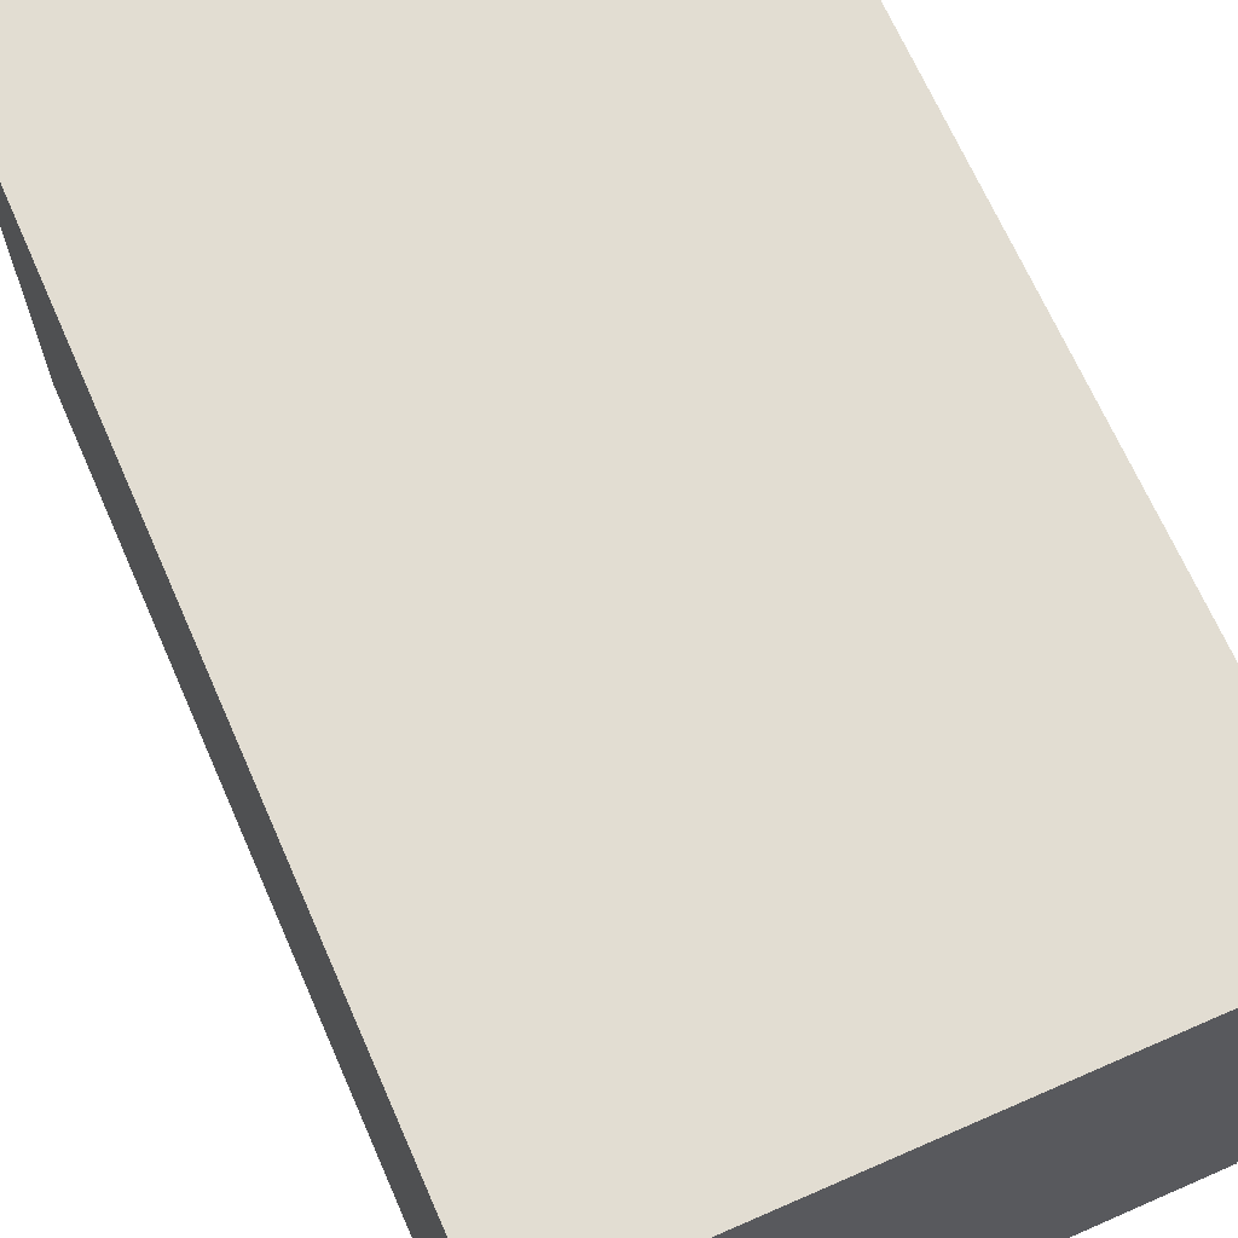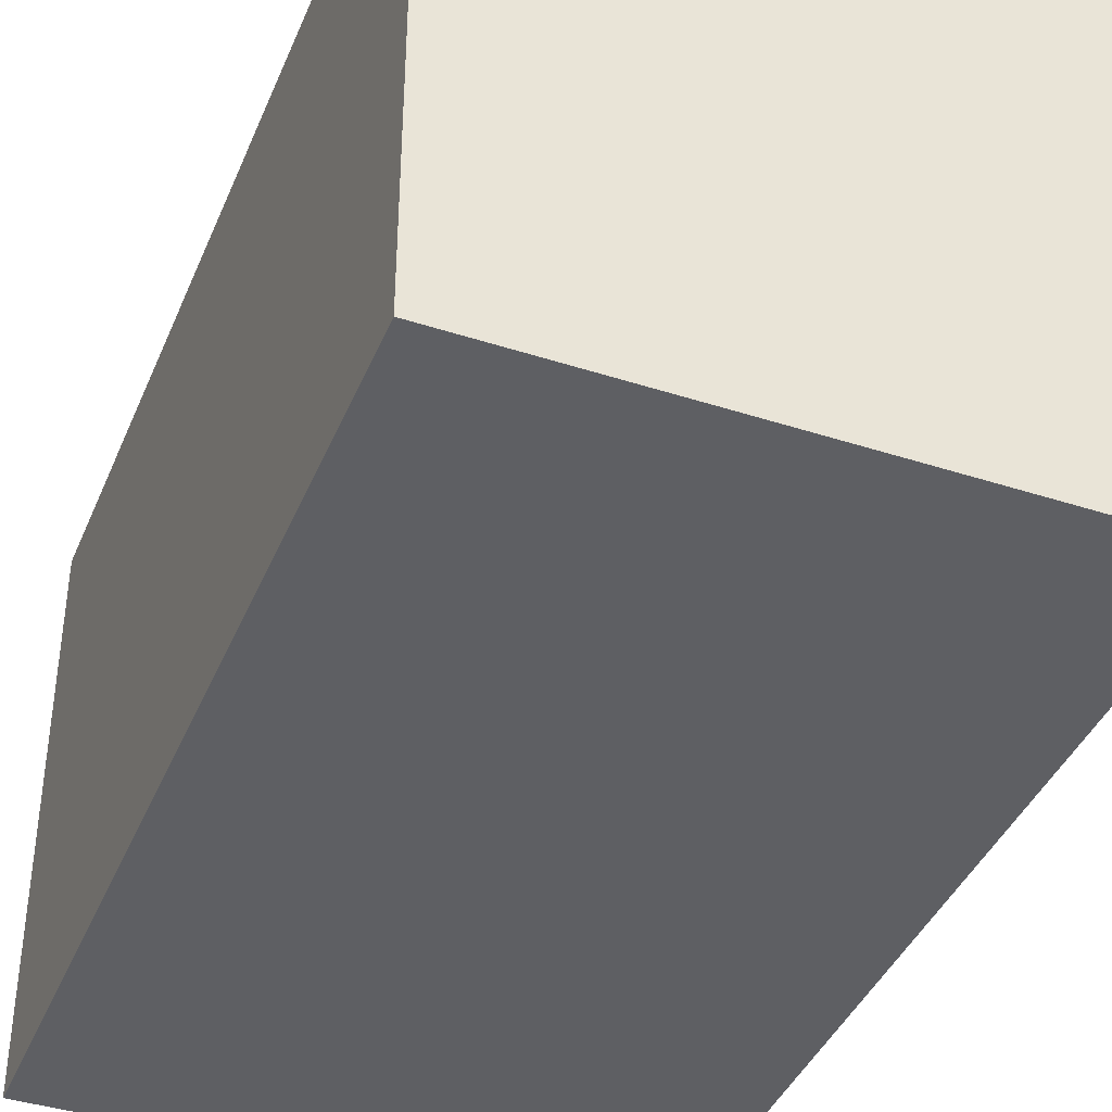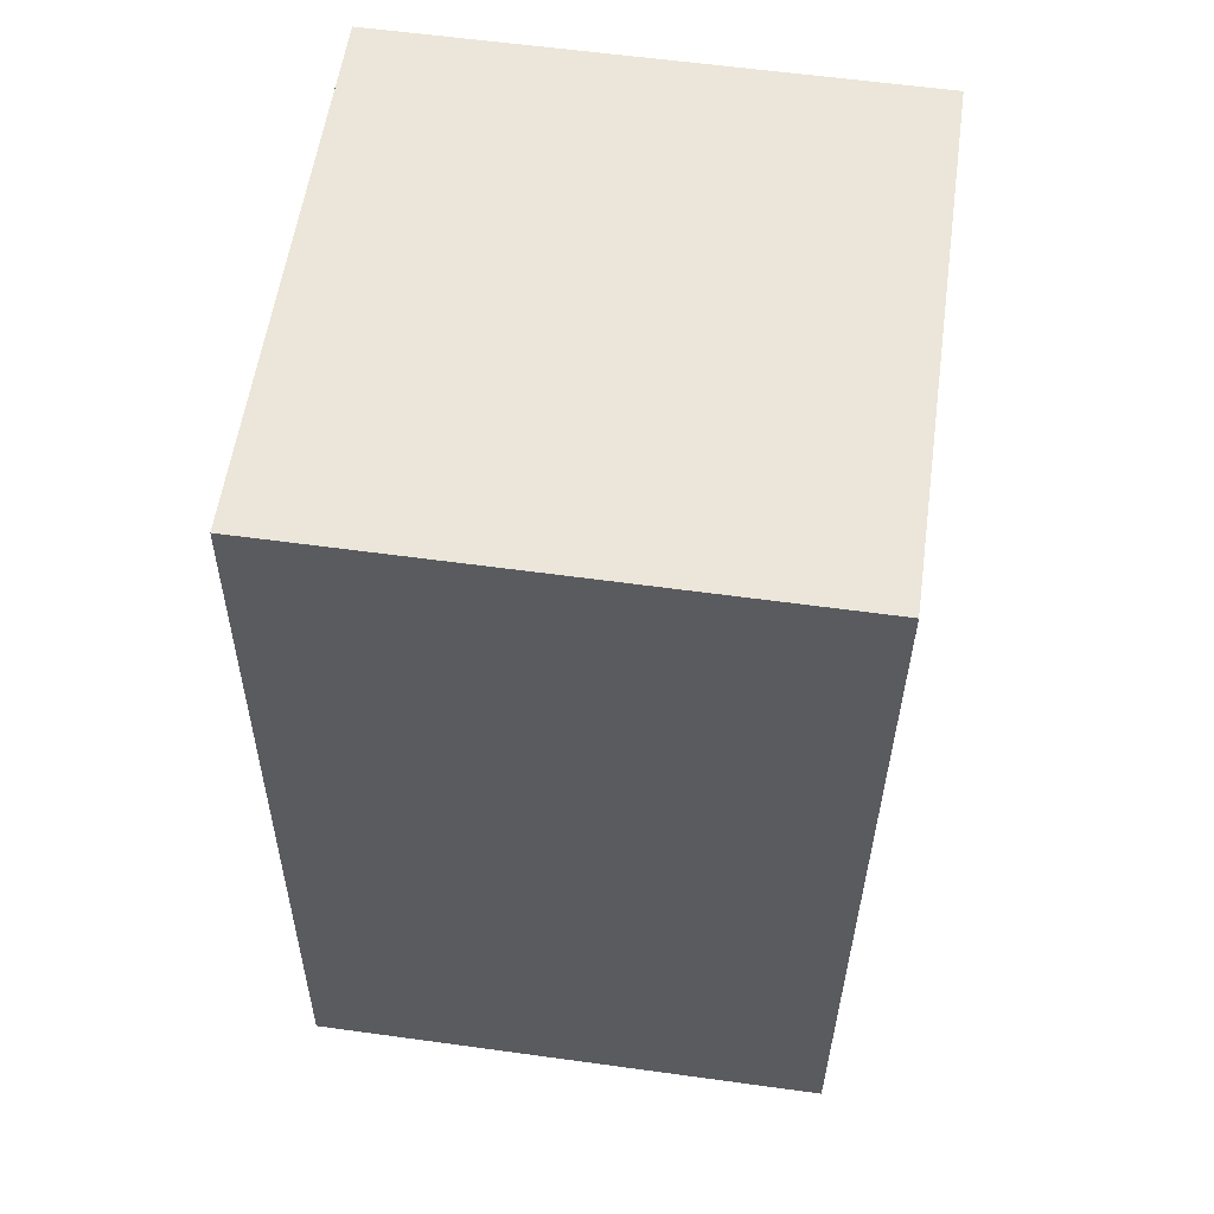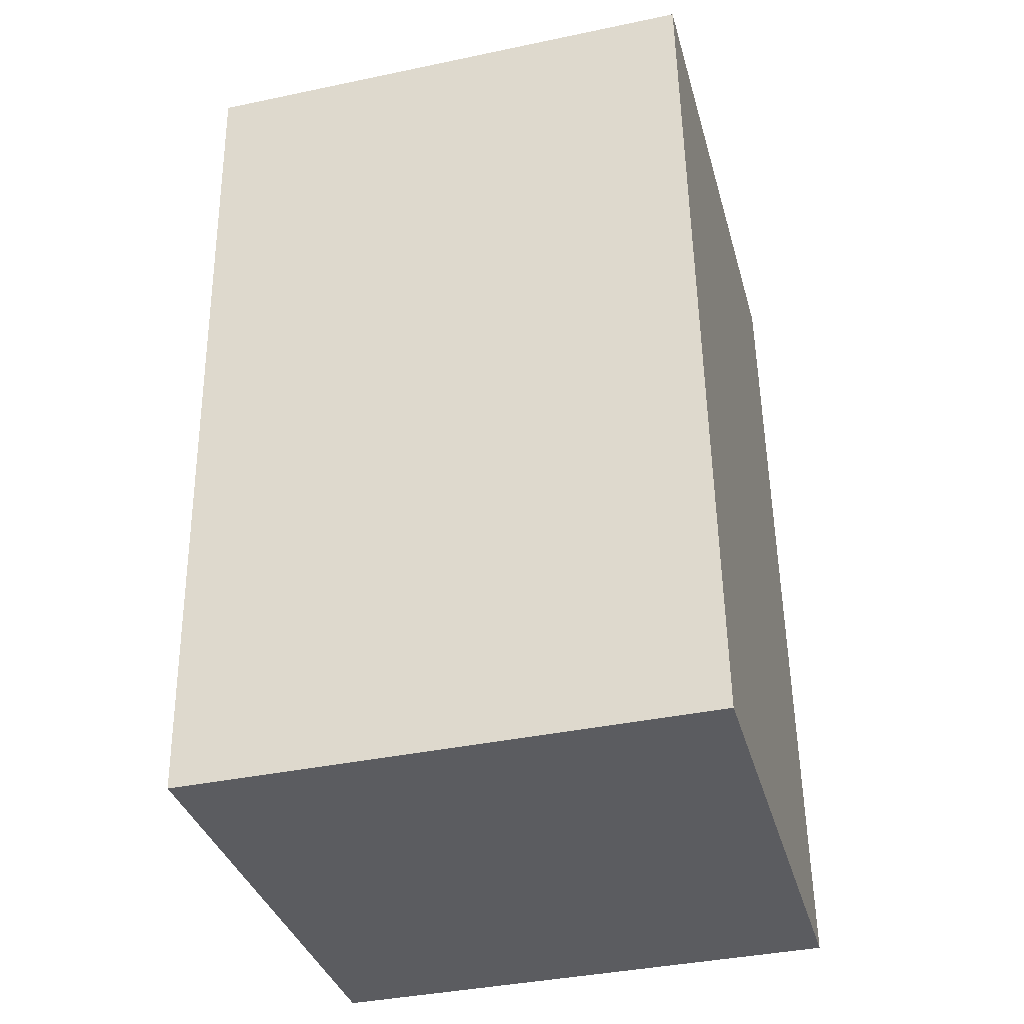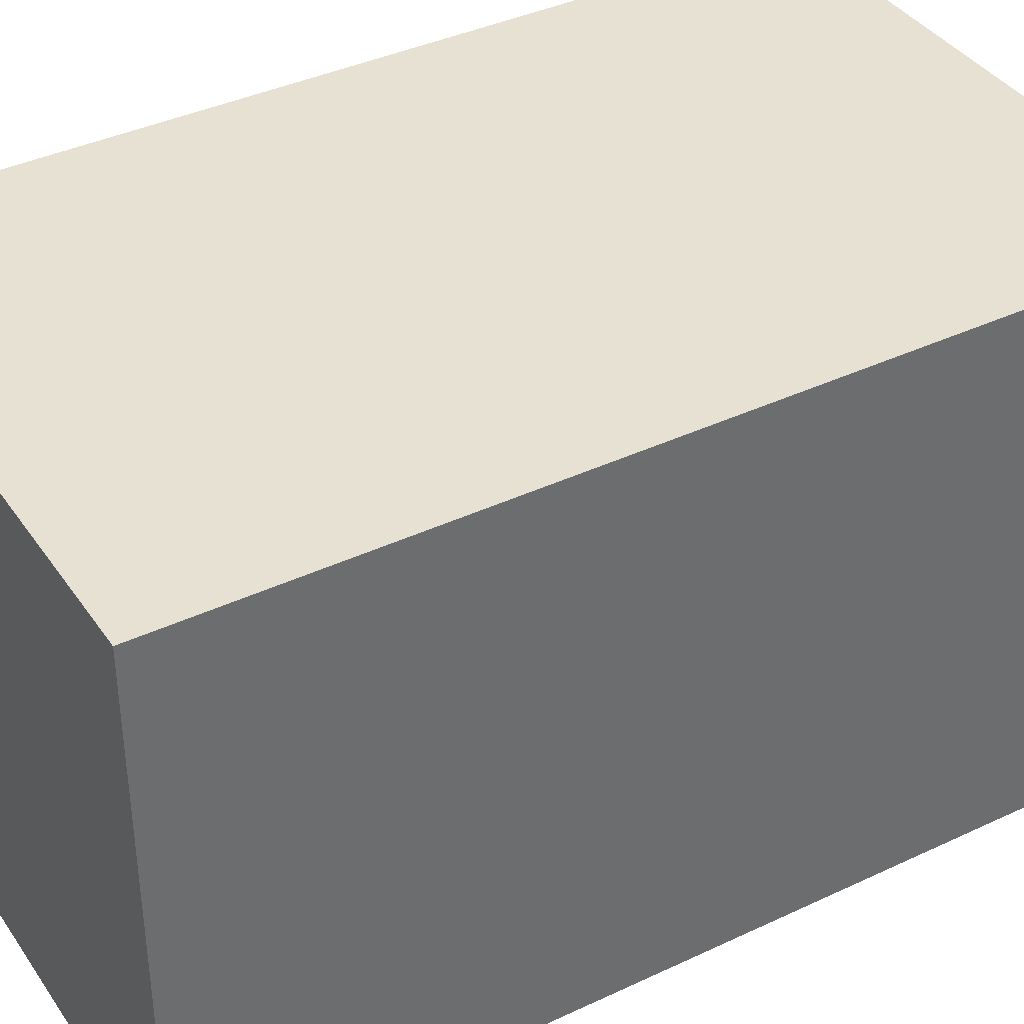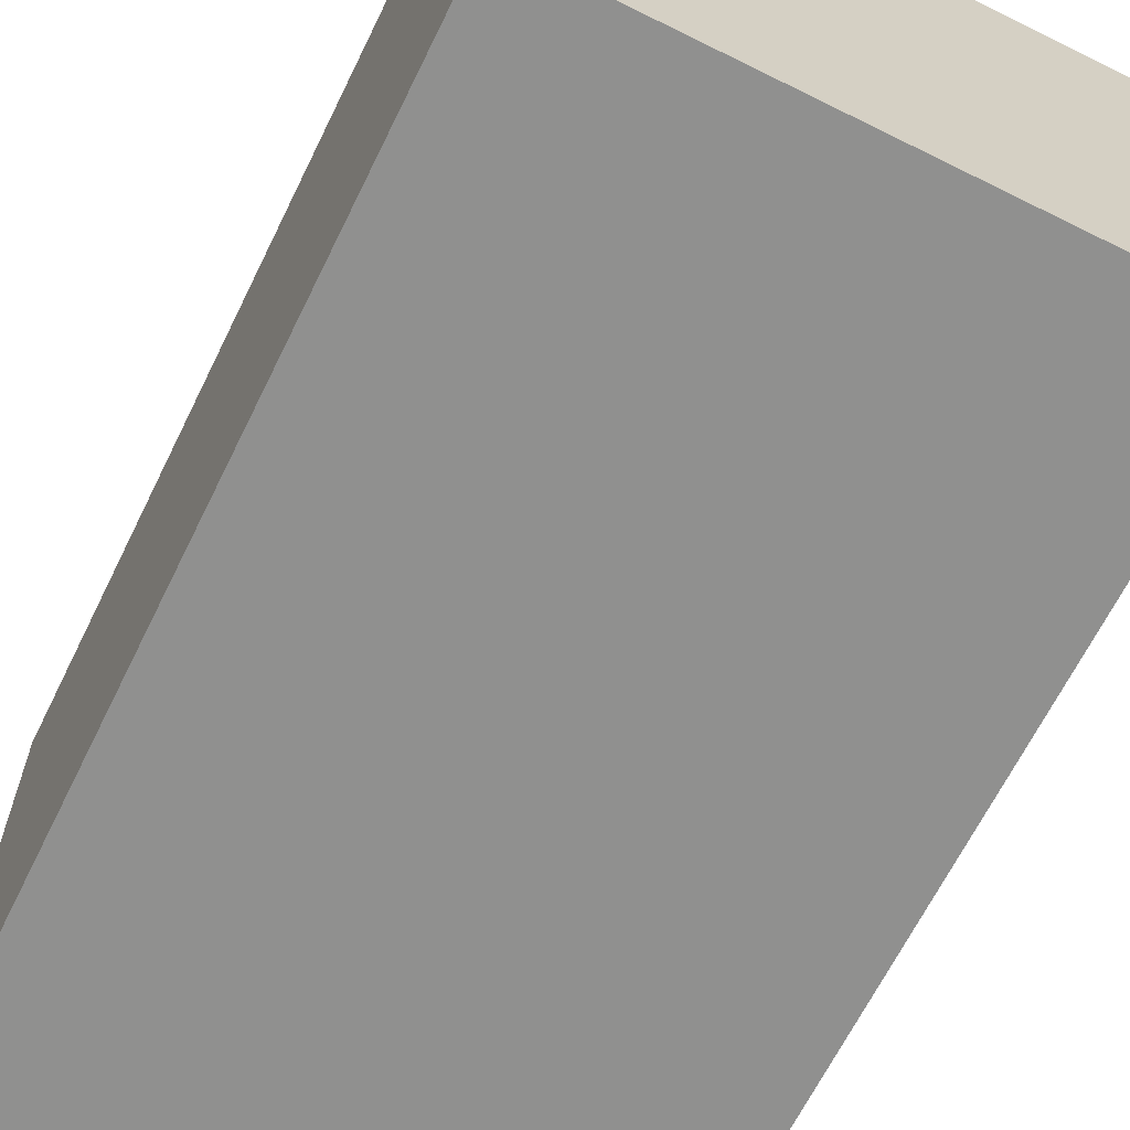
<metadata>
{"format":"obj","ext":"obj","renderer":"f3d","projection":"perspective","resolution":1024,"background":"white","views":[{"elev":68.1,"azim":-20.2,"up":"+Y"},{"elev":-40.5,"azim":162.1,"up":"+Y"},{"elev":59.8,"azim":-82.0,"up":"+Z"},{"elev":-38.7,"azim":104.8,"up":"+Z"},{"elev":38.8,"azim":62.8,"up":"+Y"},{"elev":-65.6,"azim":157.3,"up":"+Y"}]}
</metadata>
<code>
v  0 2.522 1.544e-16
v  2.838 2.522 4.075
v  2.581 2.522 -0.172
v  0.256 2.522 4.231
v  2.581 1.053e-17 -0.172
v  0 0 0
v  0.256 -2.591e-16 4.231
v  2.838 -2.495e-16 4.075
g defaultobject
f 1 2 3
f 2 1 4
f 5 1 3
f 1 5 6
f 6 4 1
f 4 6 7
f 7 2 4
f 2 7 8
f 8 3 2
f 3 8 5
f 8 6 5
f 6 8 7

</code>
